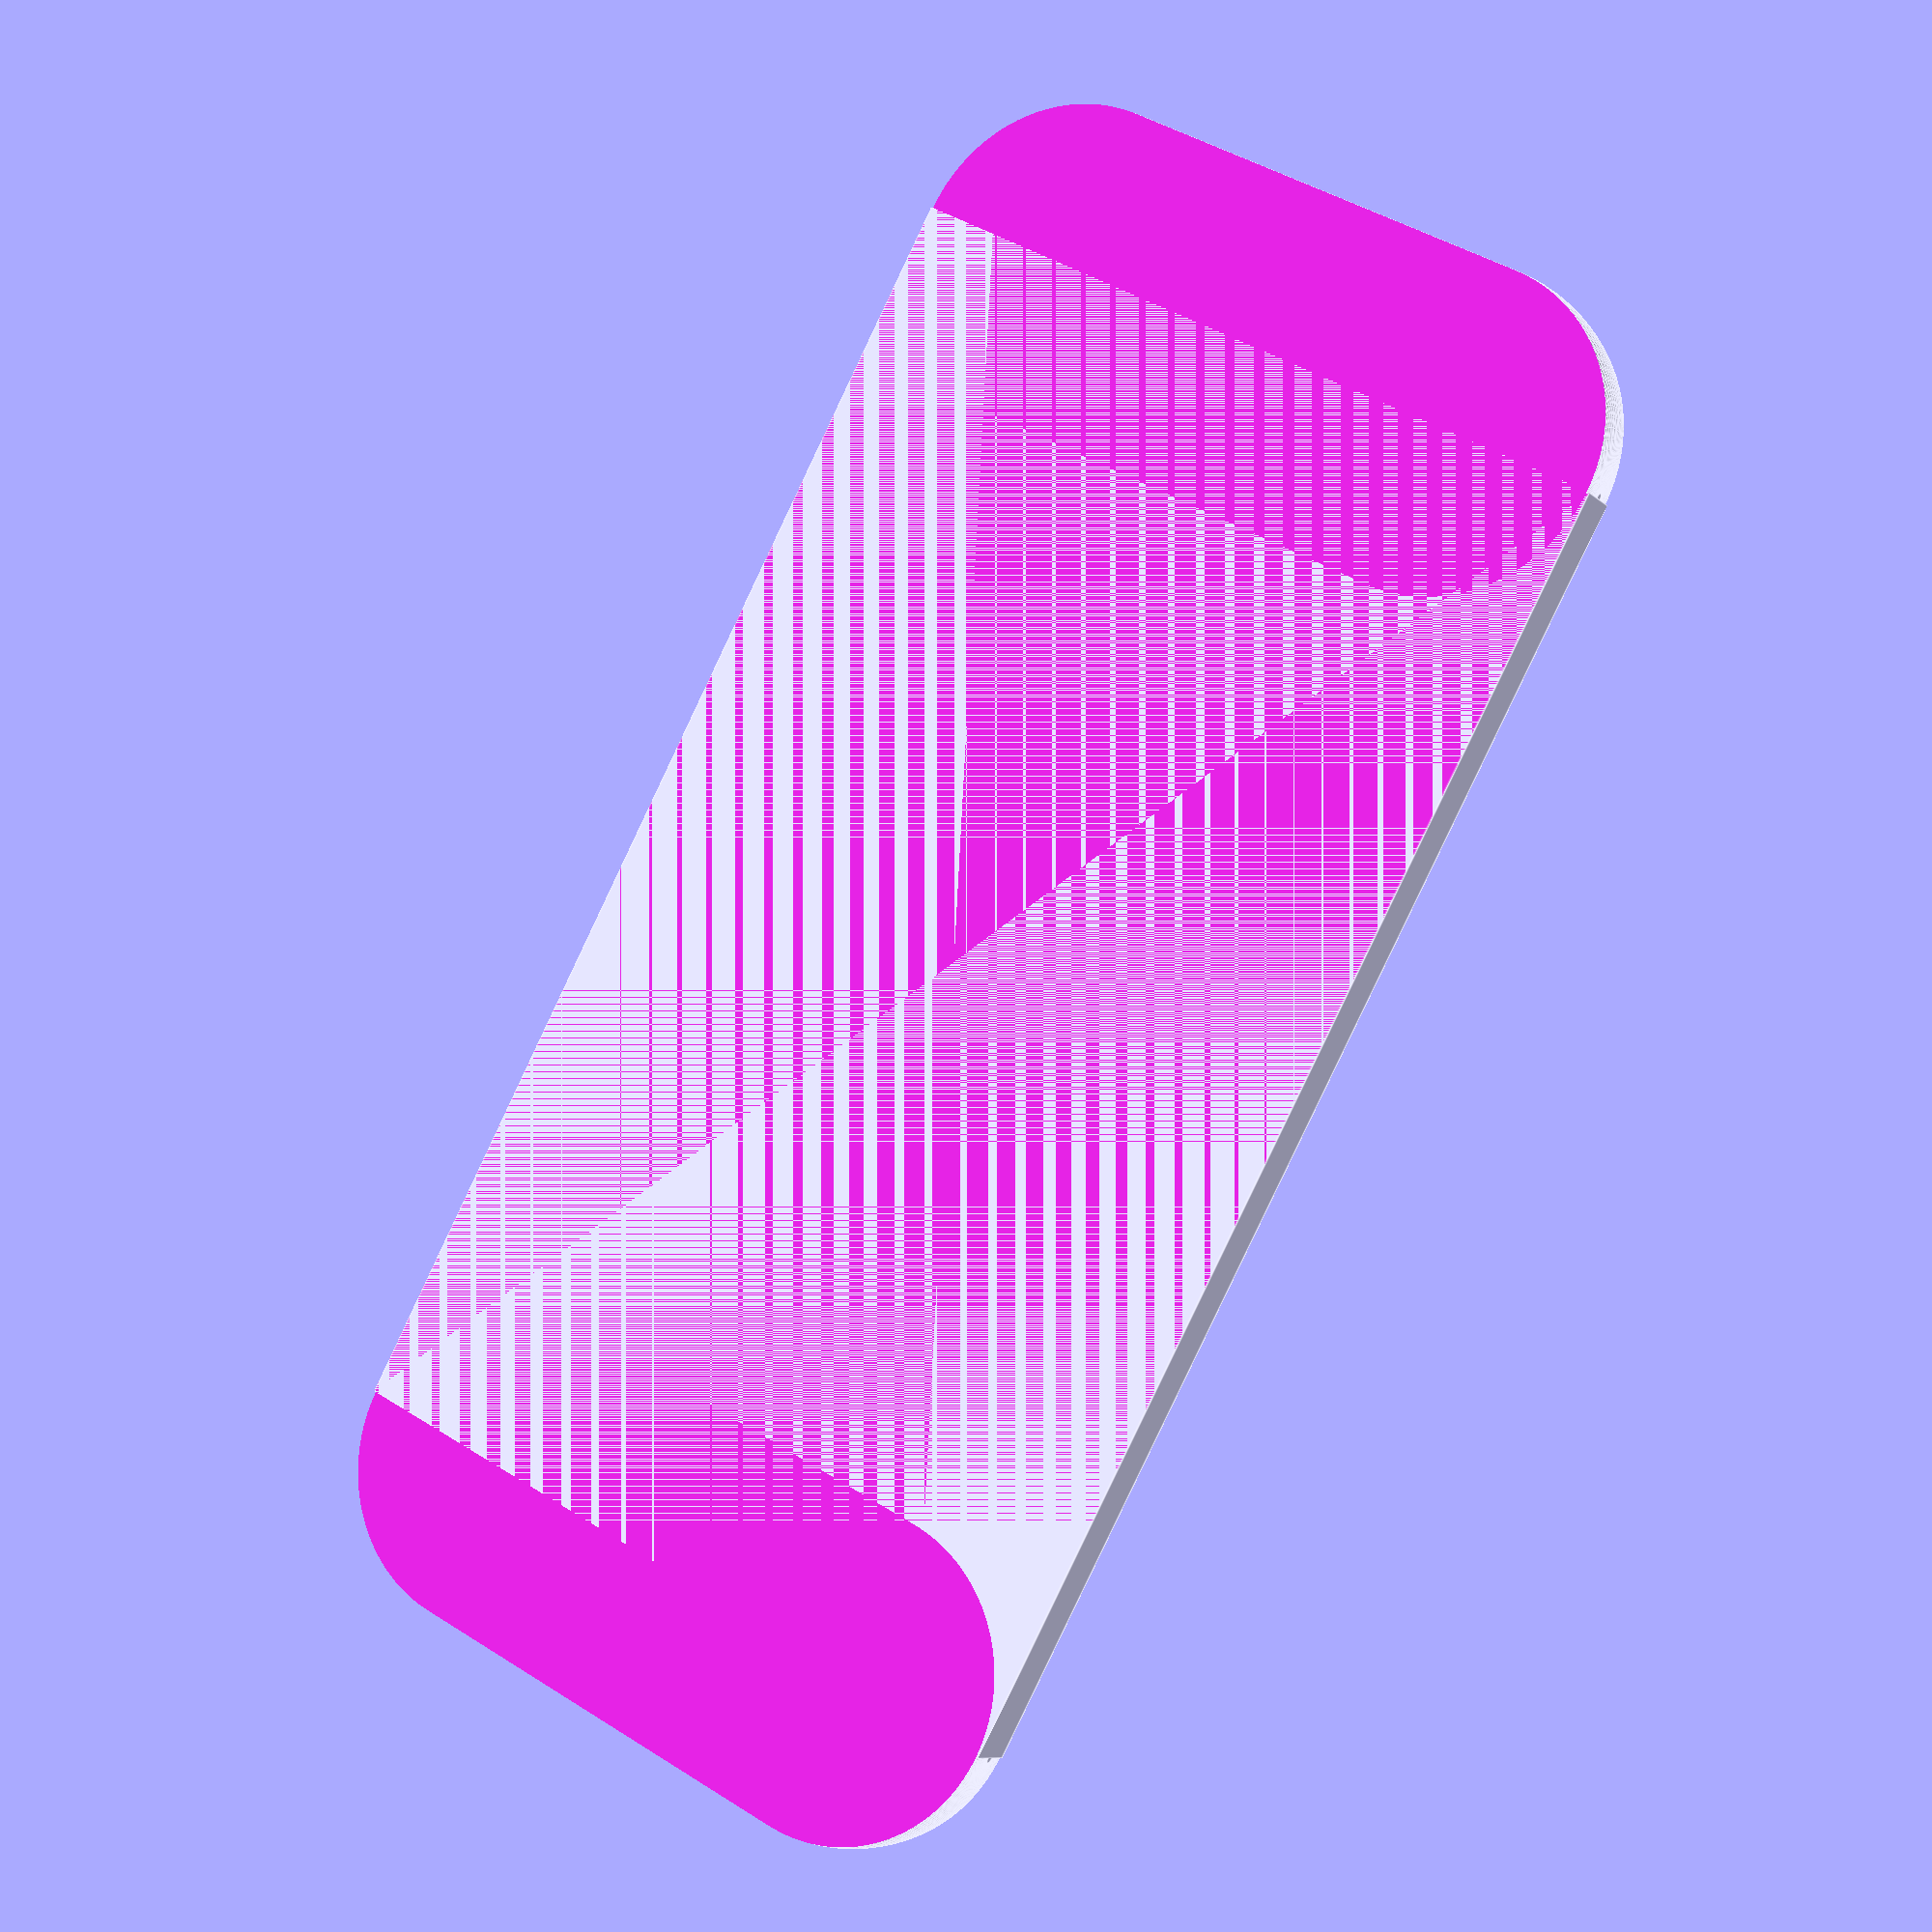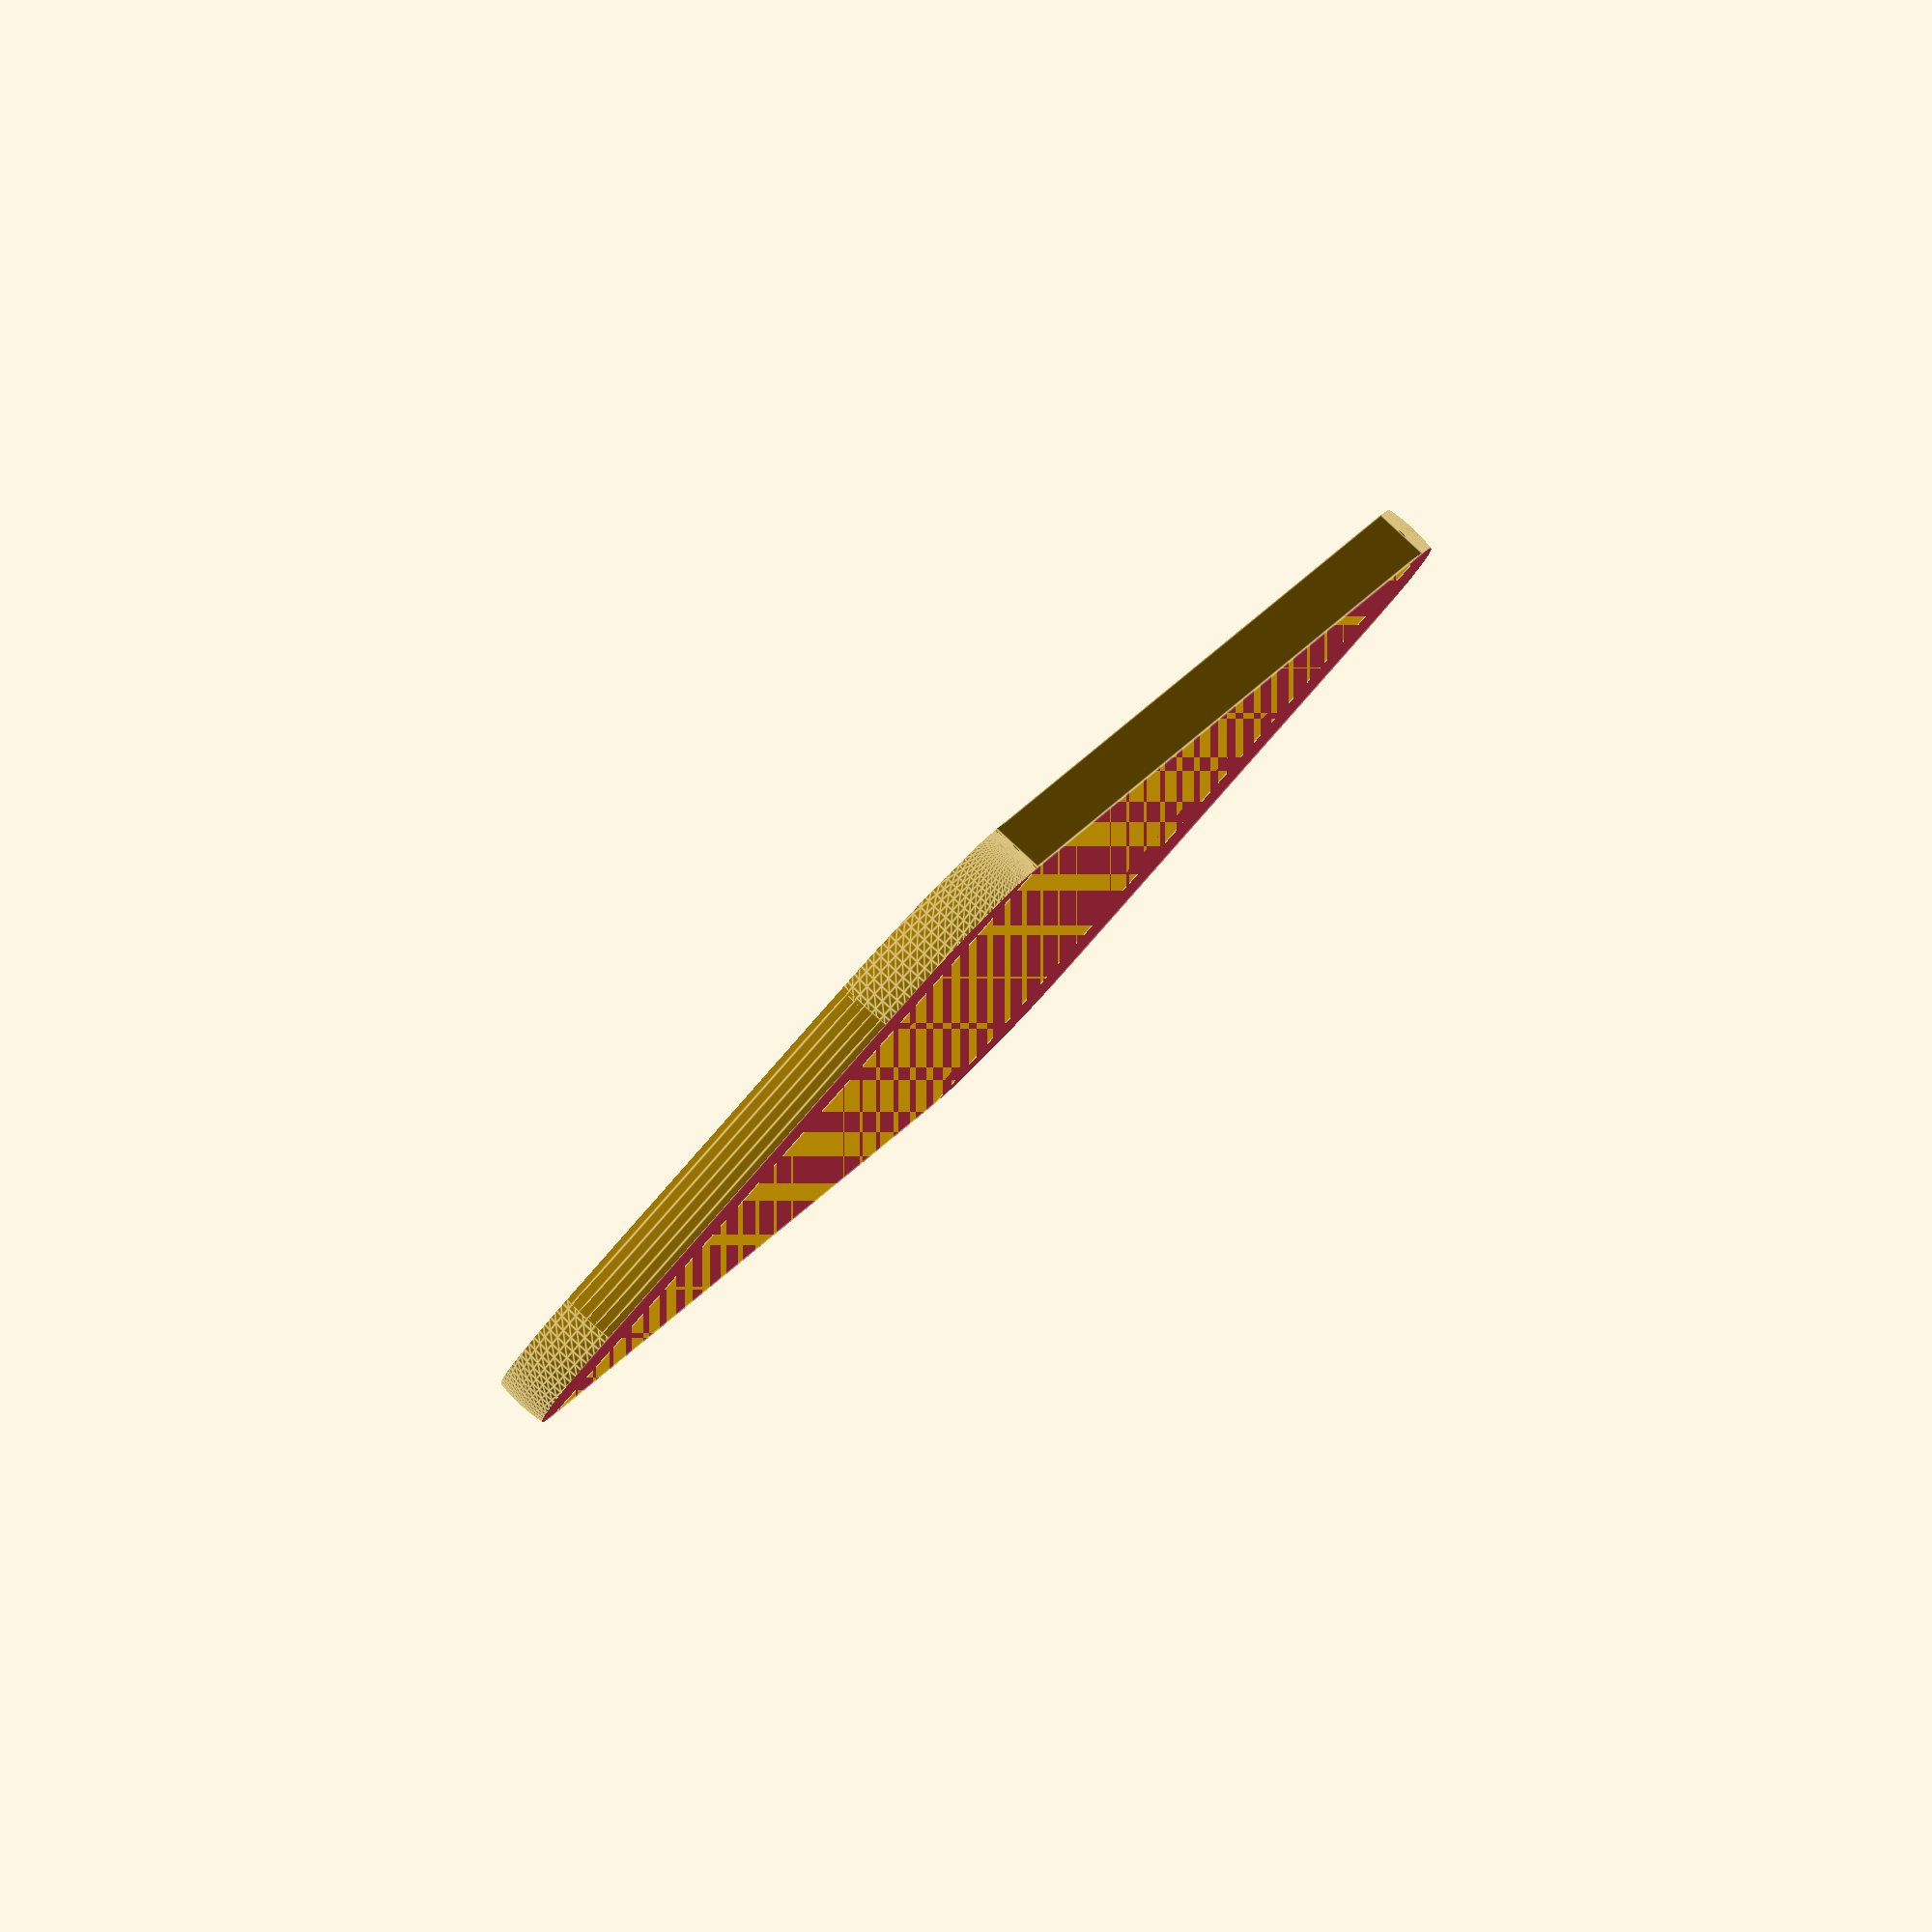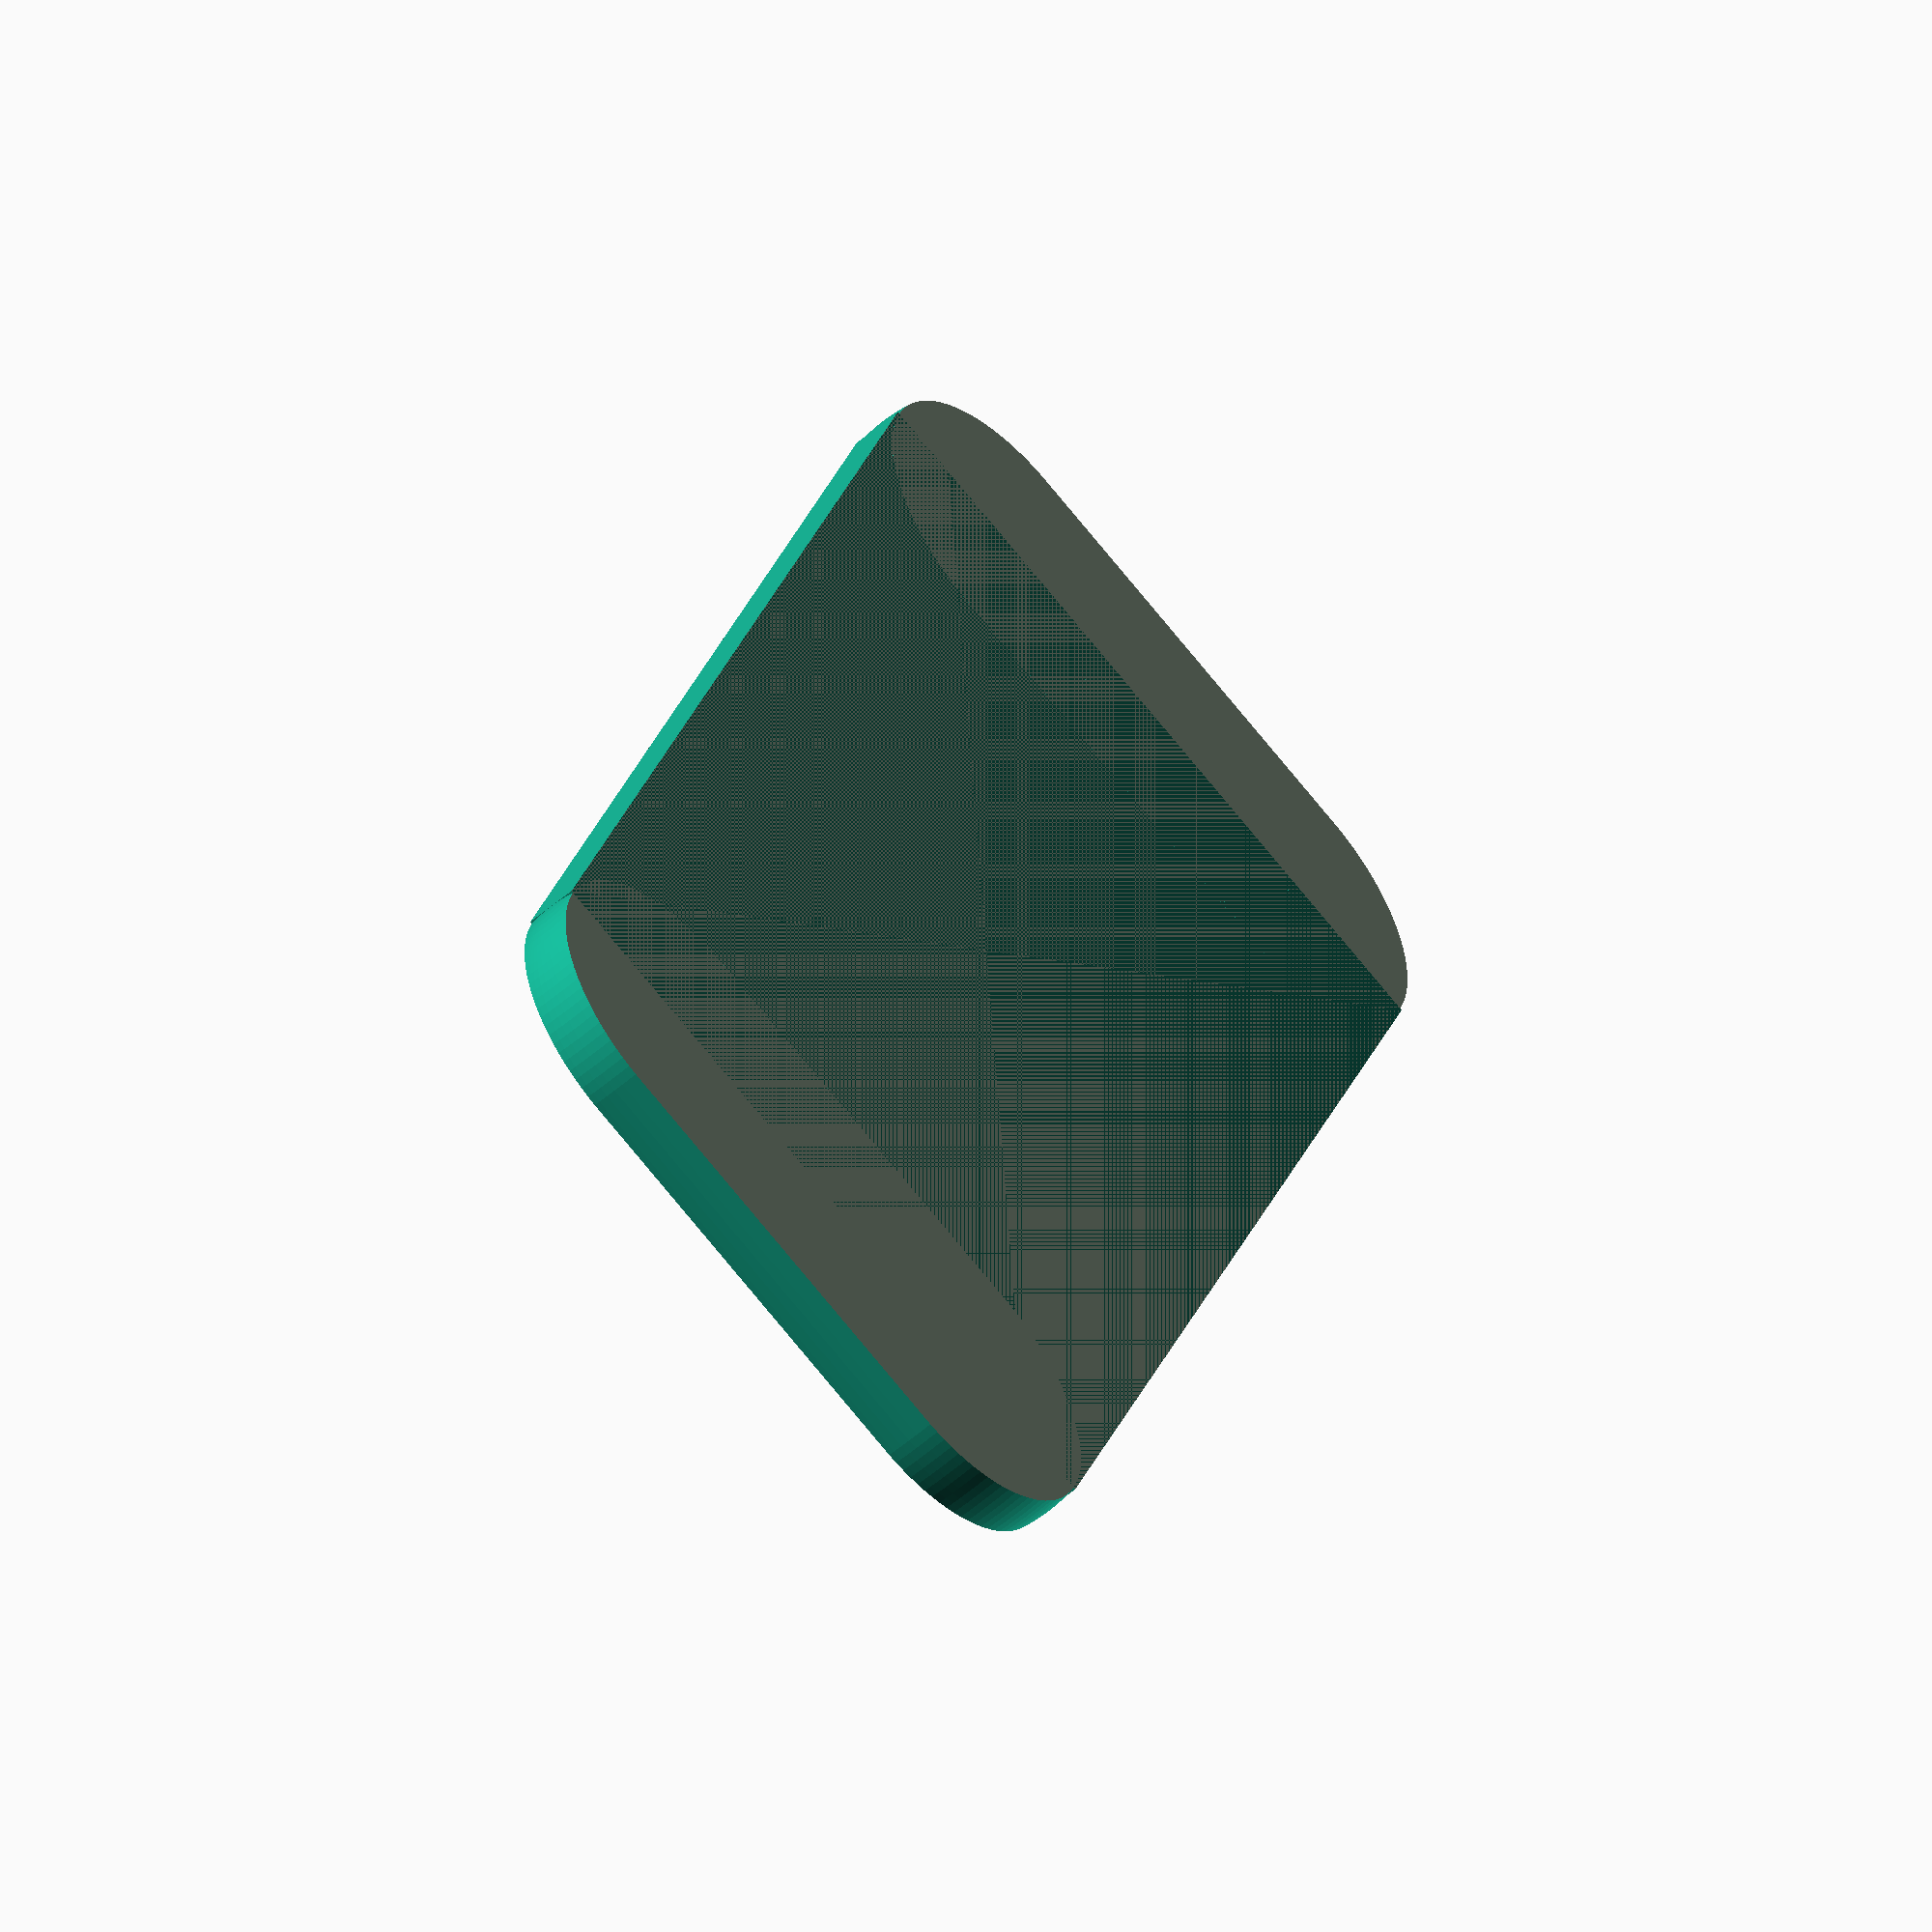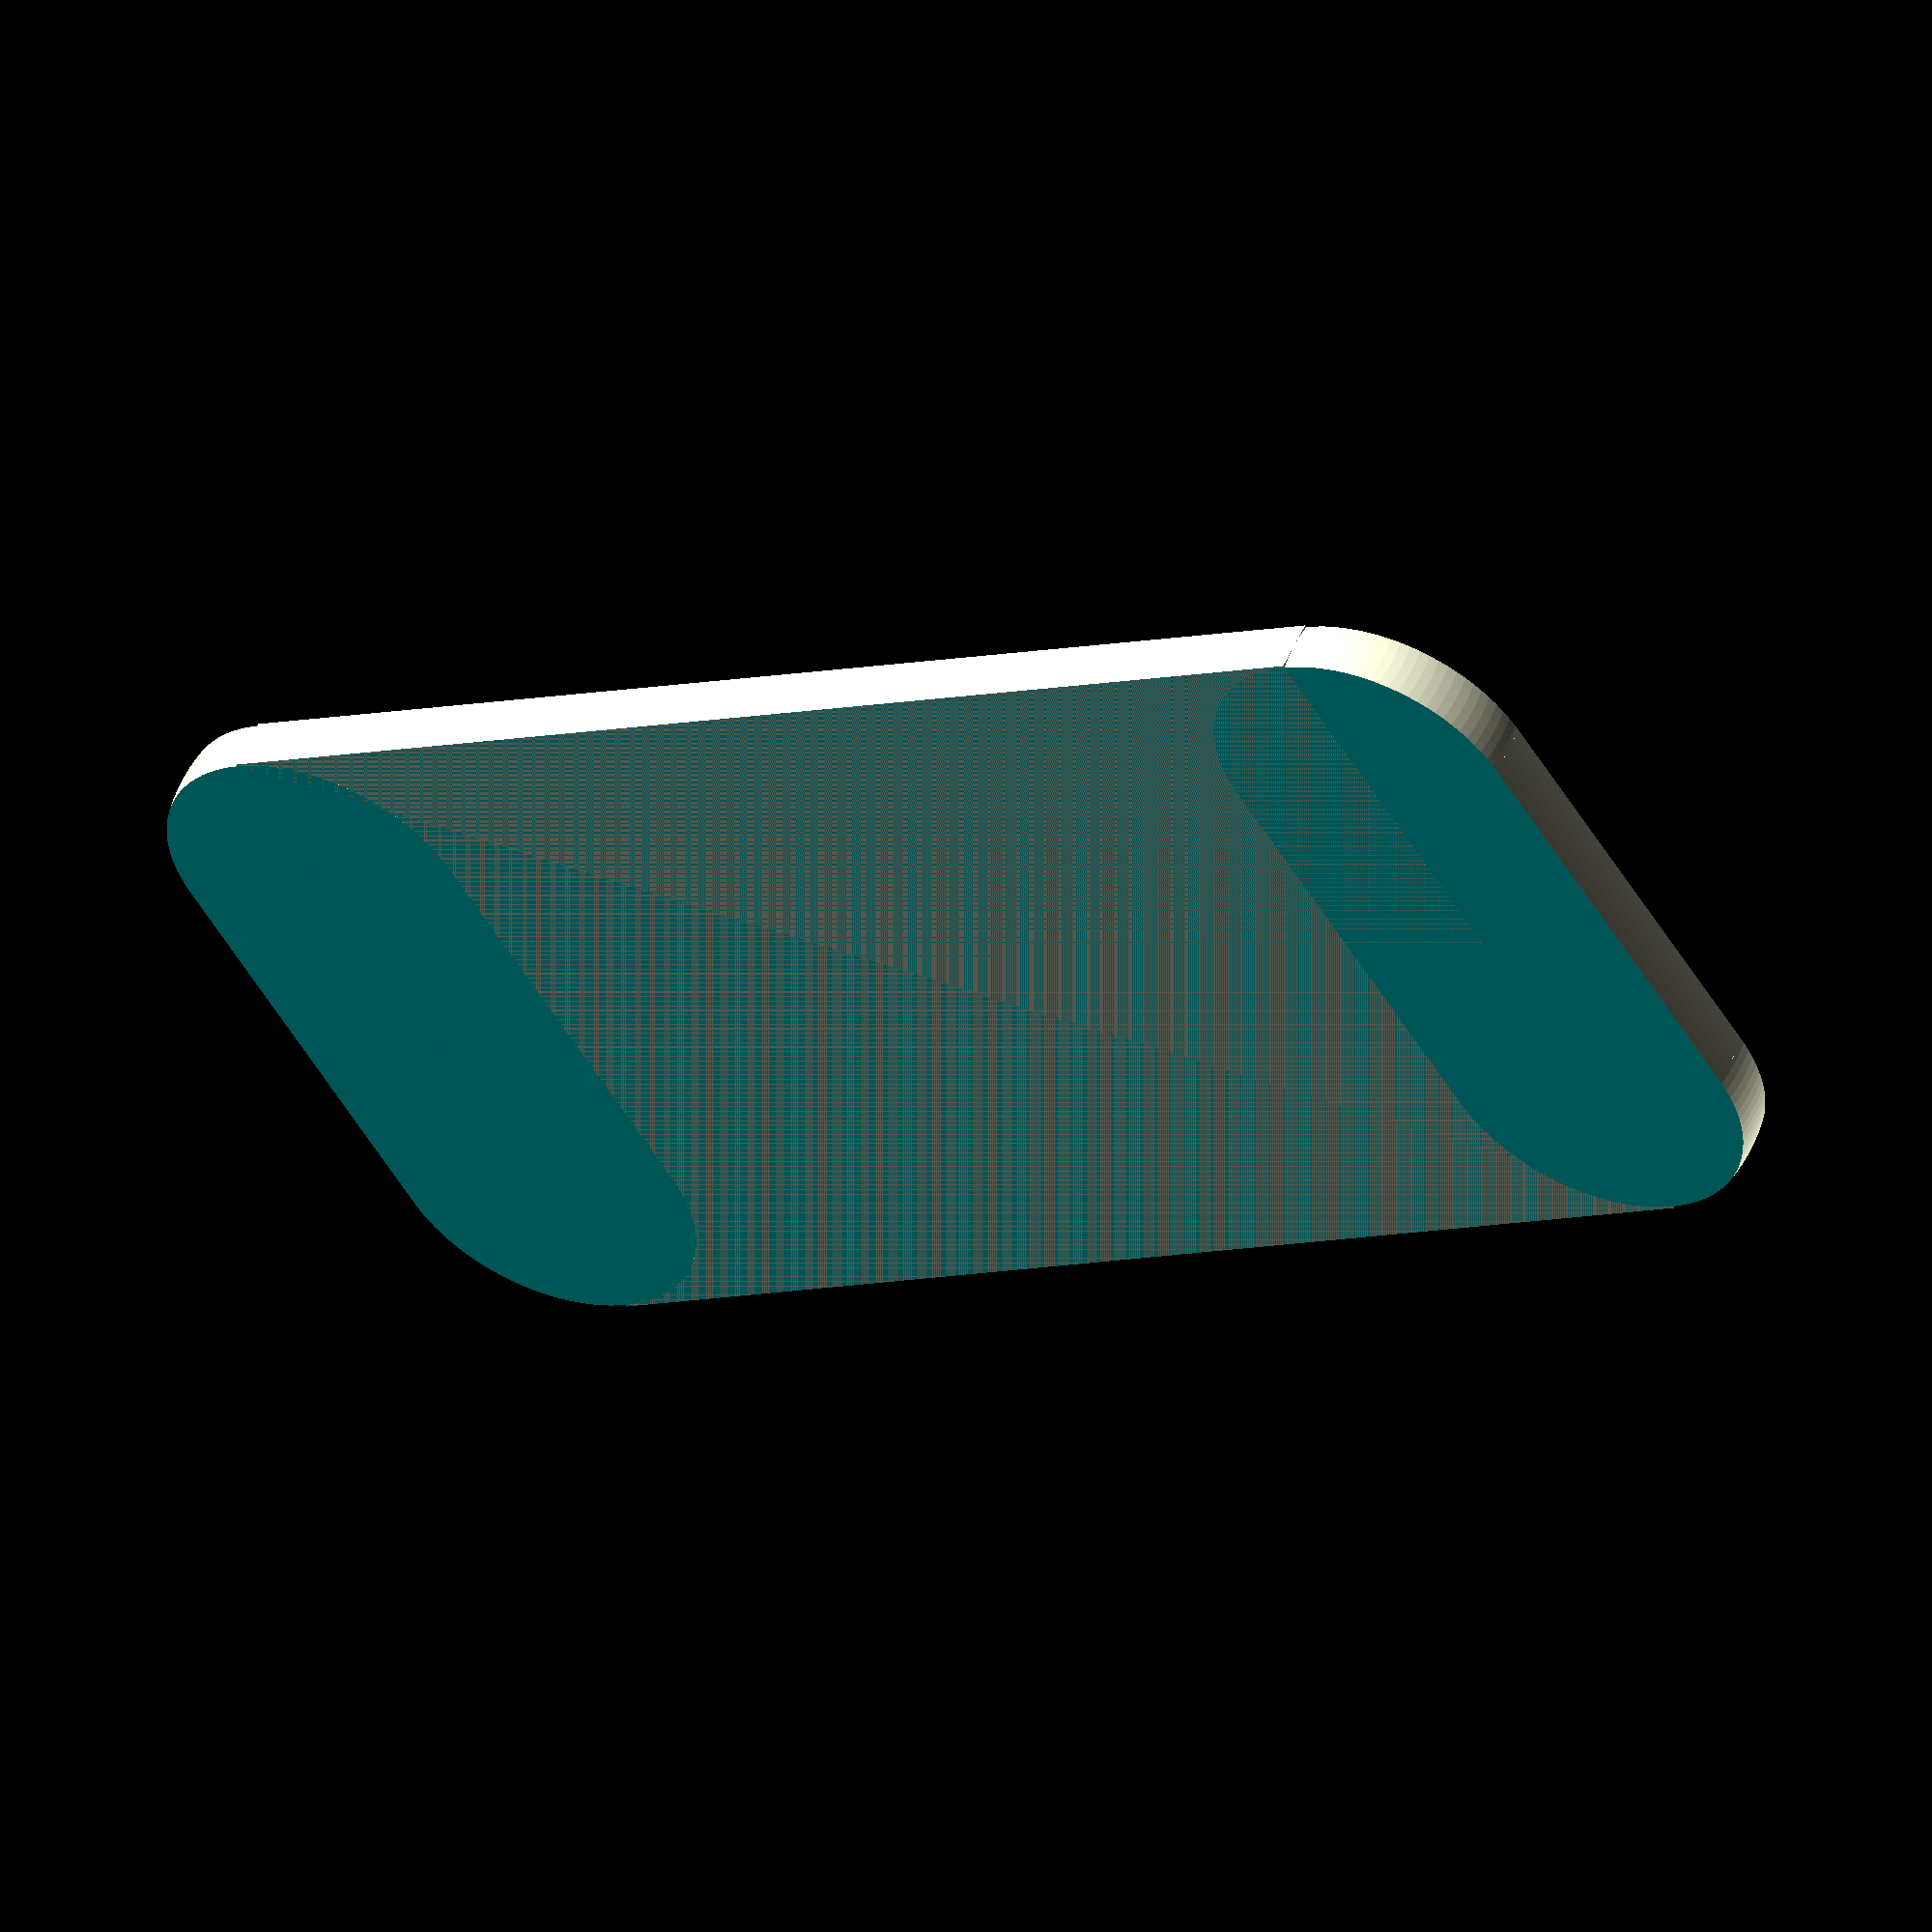
<openscad>
rotate([90, 0, 0]) {
    union() { 
    
        cube(size = [12, 7, 0.5], center = true);
    
        difference() {
            difference() {
                rotate([90, 0, 0]) {
                    translate([6, 0, 0]) { 
                        union(){
                            cylinder(h = 4, r1 = 1.5, r2 = 1.5, $fn = 100, center=true);
                            translate([0, 0, 2]){
                                sphere(r = 1.5, $fn = 100);
                            }
                            translate([0, 0, -2]){
                                sphere(r = 1.5, $fn = 100);
                            }
                        }
                    }
                    translate([-6, 0, 0]) { 
                        union(){
                            cylinder(h = 4, r1 = 1.5, r2 = 1.5, $fn = 100, center=true);
                            translate([0, 0, 2]){
                                sphere(r = 1.5, $fn = 100);
                            }
                            translate([0, 0, -2]){
                                sphere(r = 1.5, $fn = 100);
                            }
                        }
                    }
                }
                
                translate([0, 0, 1.25]) {
                    cube(size = [15, 7, 2], center = true);
                }
            
            }
            
                translate([0, 0, -1.25]) {
                    cube(size = [15, 7, 2], center = true);
                }
            } 
        
    }
}

</openscad>
<views>
elev=137.1 azim=135.1 roll=232.7 proj=p view=edges
elev=62.5 azim=248.8 roll=141.9 proj=o view=edges
elev=80.5 azim=251.7 roll=219.7 proj=o view=wireframe
elev=52.3 azim=26.9 roll=29.7 proj=o view=solid
</views>
